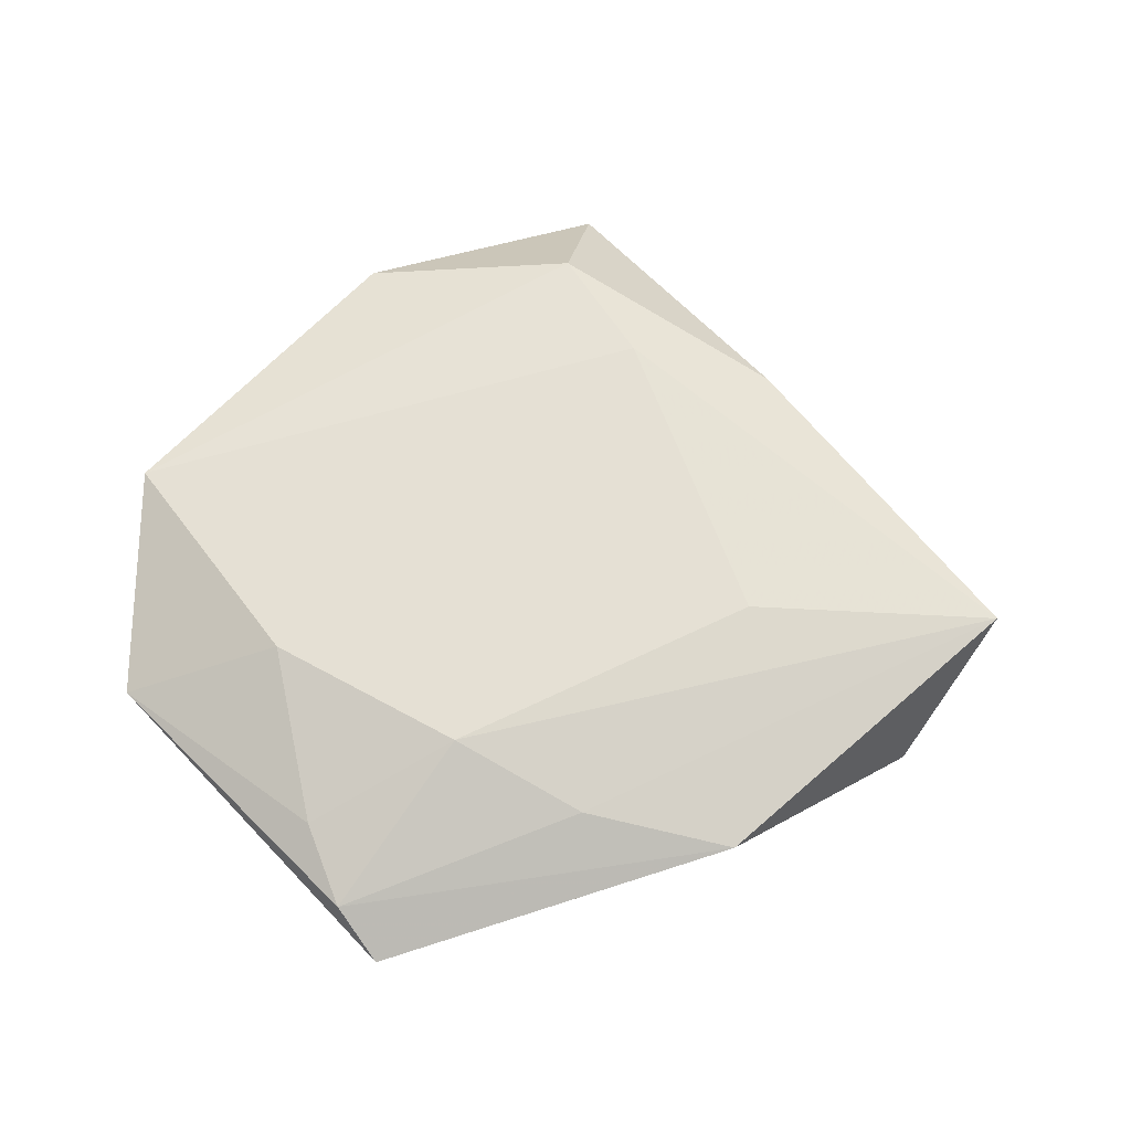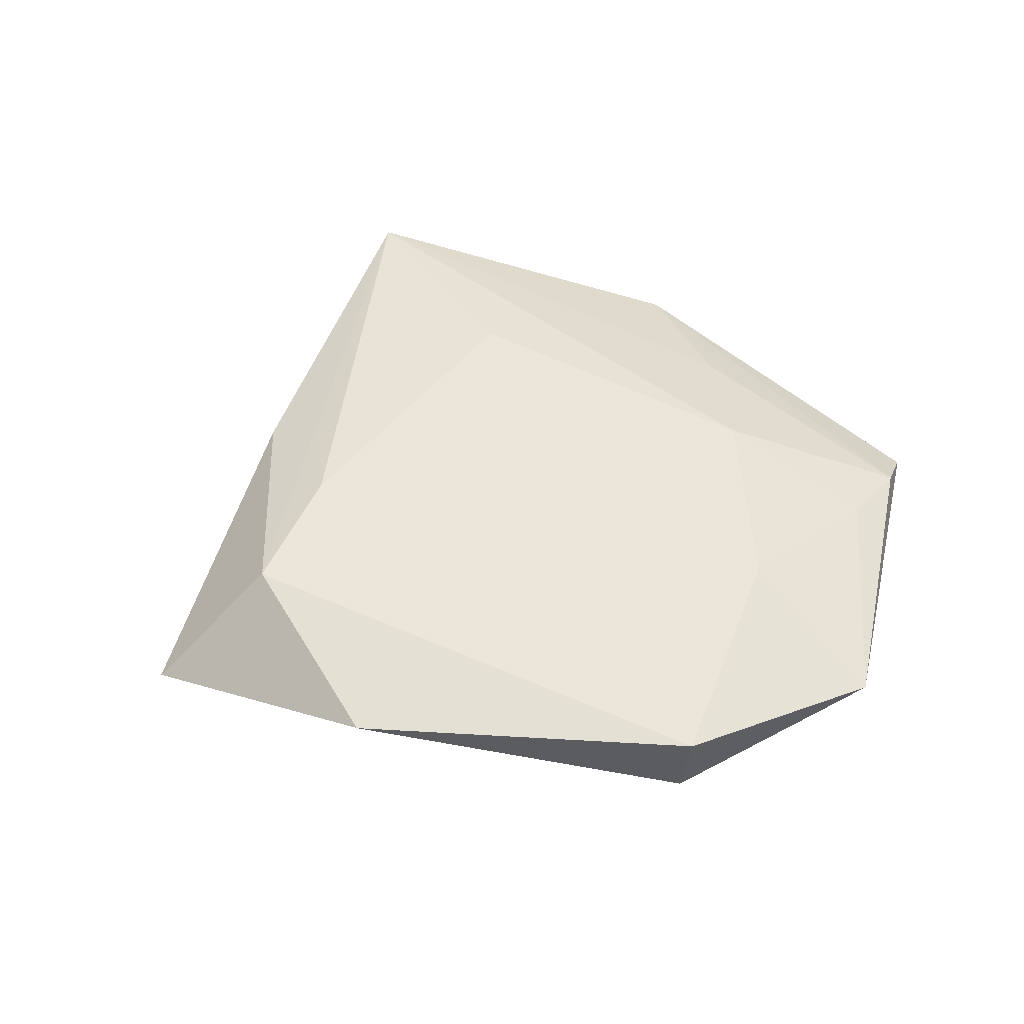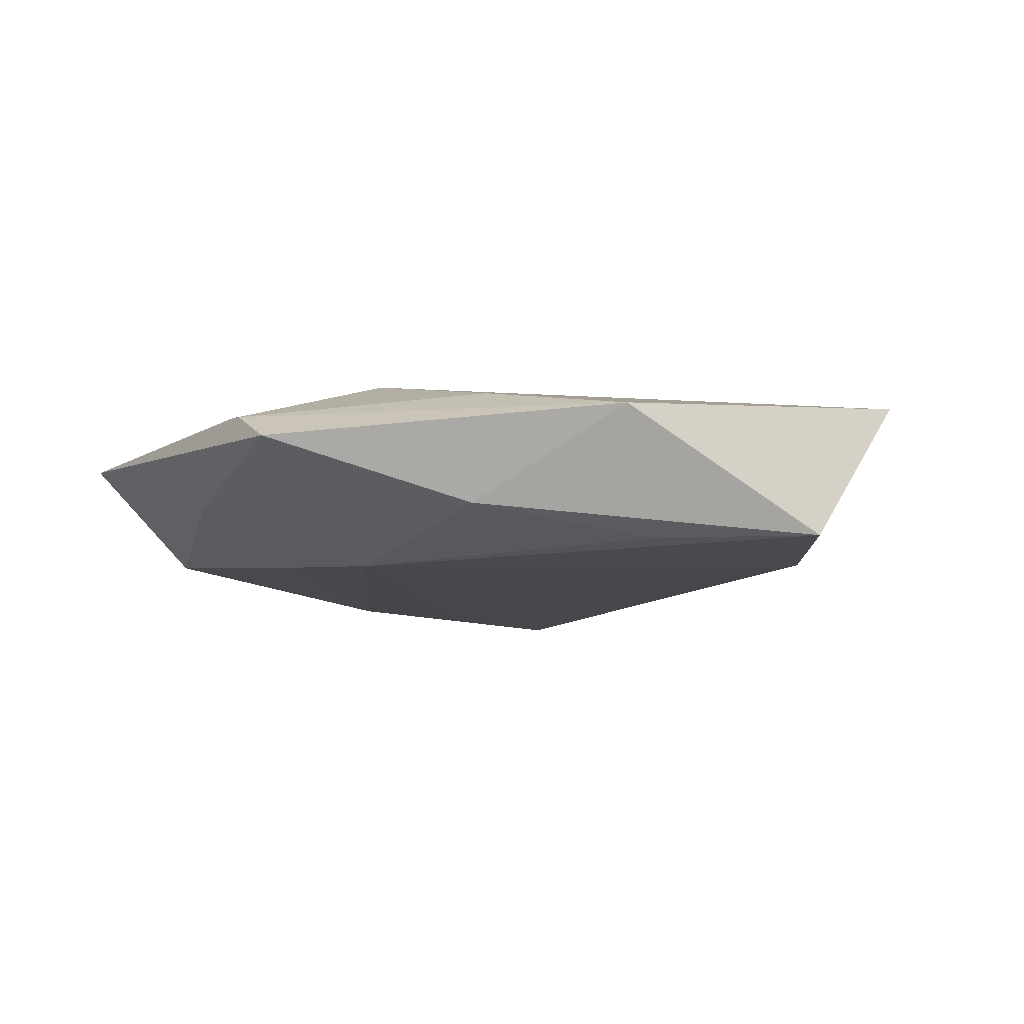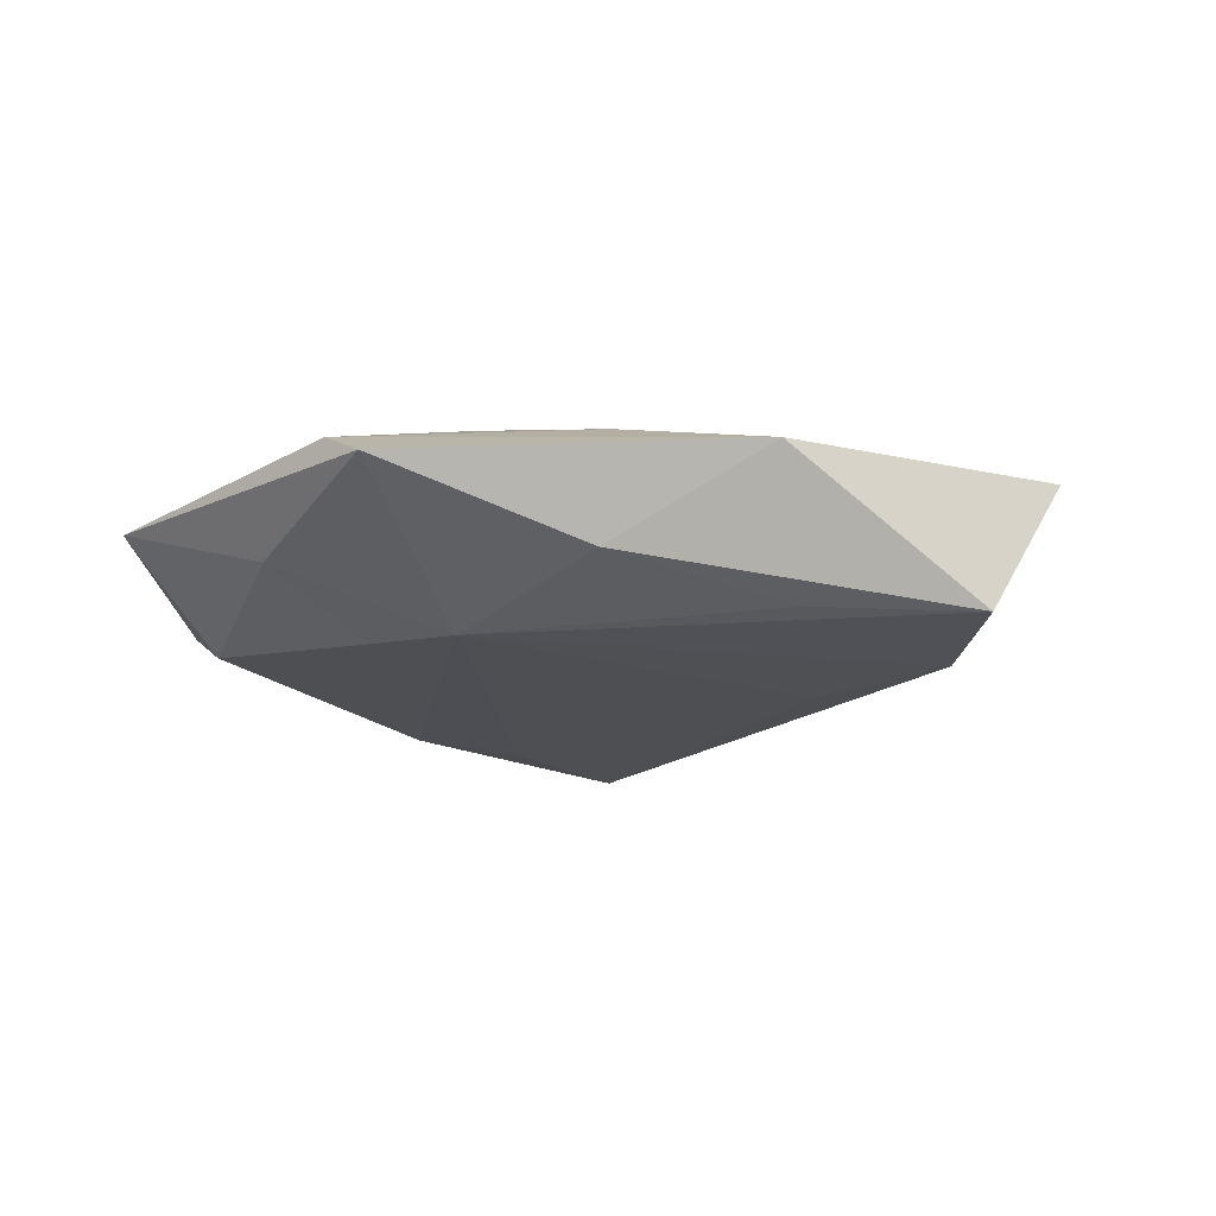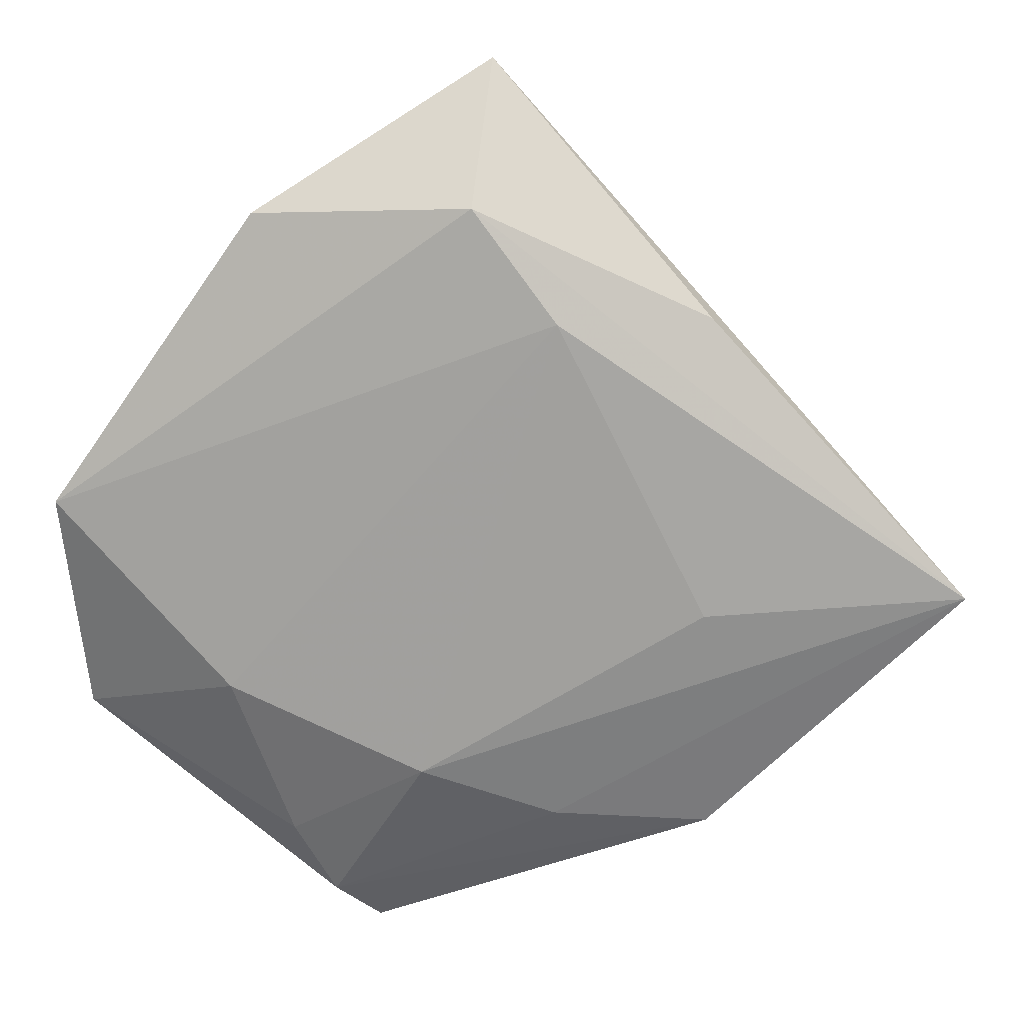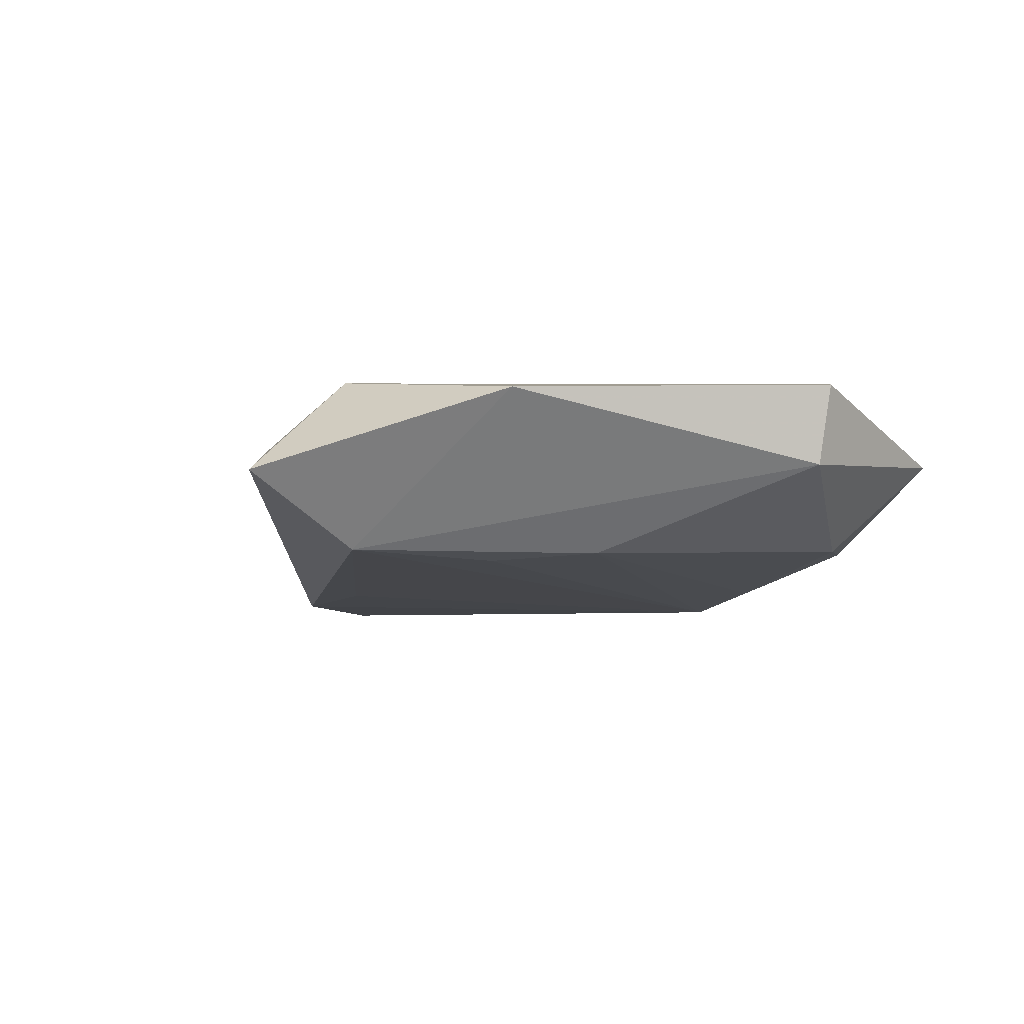
<metadata>
{"format":"obj","ext":"obj","renderer":"f3d","projection":"perspective","resolution":1024,"background":"white","views":[{"elev":65.2,"azim":6.1,"up":"+Z"},{"elev":45.7,"azim":-117.3,"up":"+Z"},{"elev":-10.7,"azim":14.5,"up":"+Z"},{"elev":-17.9,"azim":8.8,"up":"+Z"},{"elev":17.4,"azim":4.2,"up":"+Y"},{"elev":-11.3,"azim":-141.4,"up":"+Z"}]}
</metadata>
<code>
v 0.0256 -0.02037 -0.008567
v -0.0004401 0.03724 0.008753
v -0.01772 -0.01977 -0.01017
v -0.04529 0.004873 0.007912
v -0.02072 0.01643 -0.01038
v 0.0007786 0.05097 -0.003531
v -0.006044 -0.0242 0.01008
v 0.02482 -0.03125 0.004755
v 0.008415 0.02568 0.01028
v 0.007773 -0.03377 -0.006157
v -0.03591 -0.01065 -0.008088
v -0.02094 -0.0335 0.005106
v -0.04368 -0.01979 0.002669
v -0.01667 -0.04177 0.003124
v 0.0242 0.02569 0.006007
v 0.05133 -0.003299 0.00885
v -0.01215 -0.04644 -0.0001967
v -0.01035 0.02272 -0.01098
v -0.02562 -0.03001 -0.004653
v -0.002338 0.03767 -0.01089
v 0.04372 -0.01415 -0.008014
v -0.02376 0.03576 0.004879
v -0.00762 -0.02449 -0.01115
v 0.03925 0.00101 -0.008916
v 0.02457 0.007985 -0.009782
v 0.02404 -0.005458 0.01038
v -0.0268 -0.01516 0.009234
v -0.04345 0.004756 -0.001097
v 0.008246 -0.02984 0.007159
f 8 21 16
f 20 22 6
f 28 20 5
f 22 20 28
f 8 16 29
f 29 16 7
f 13 17 14
f 14 29 7
f 14 17 8
f 8 29 14
f 4 28 13
f 22 28 4
f 6 16 24
f 24 16 21
f 24 20 6
f 21 23 24
f 15 16 6
f 9 7 26
f 26 16 9
f 7 16 26
f 17 23 10
f 10 21 8
f 8 17 10
f 5 20 18
f 18 23 5
f 20 23 18
f 19 23 17
f 19 17 13
f 27 4 13
f 27 7 9
f 9 4 27
f 2 4 9
f 22 4 2
f 6 22 2
f 2 15 6
f 9 16 2
f 16 15 2
f 25 23 20
f 20 24 25
f 25 24 23
f 1 23 21
f 21 10 1
f 1 10 23
f 13 28 11
f 11 19 13
f 11 28 5
f 12 14 7
f 7 27 12
f 13 14 12
f 12 27 13
f 23 19 3
f 19 11 3
f 5 23 3
f 3 11 5

</code>
